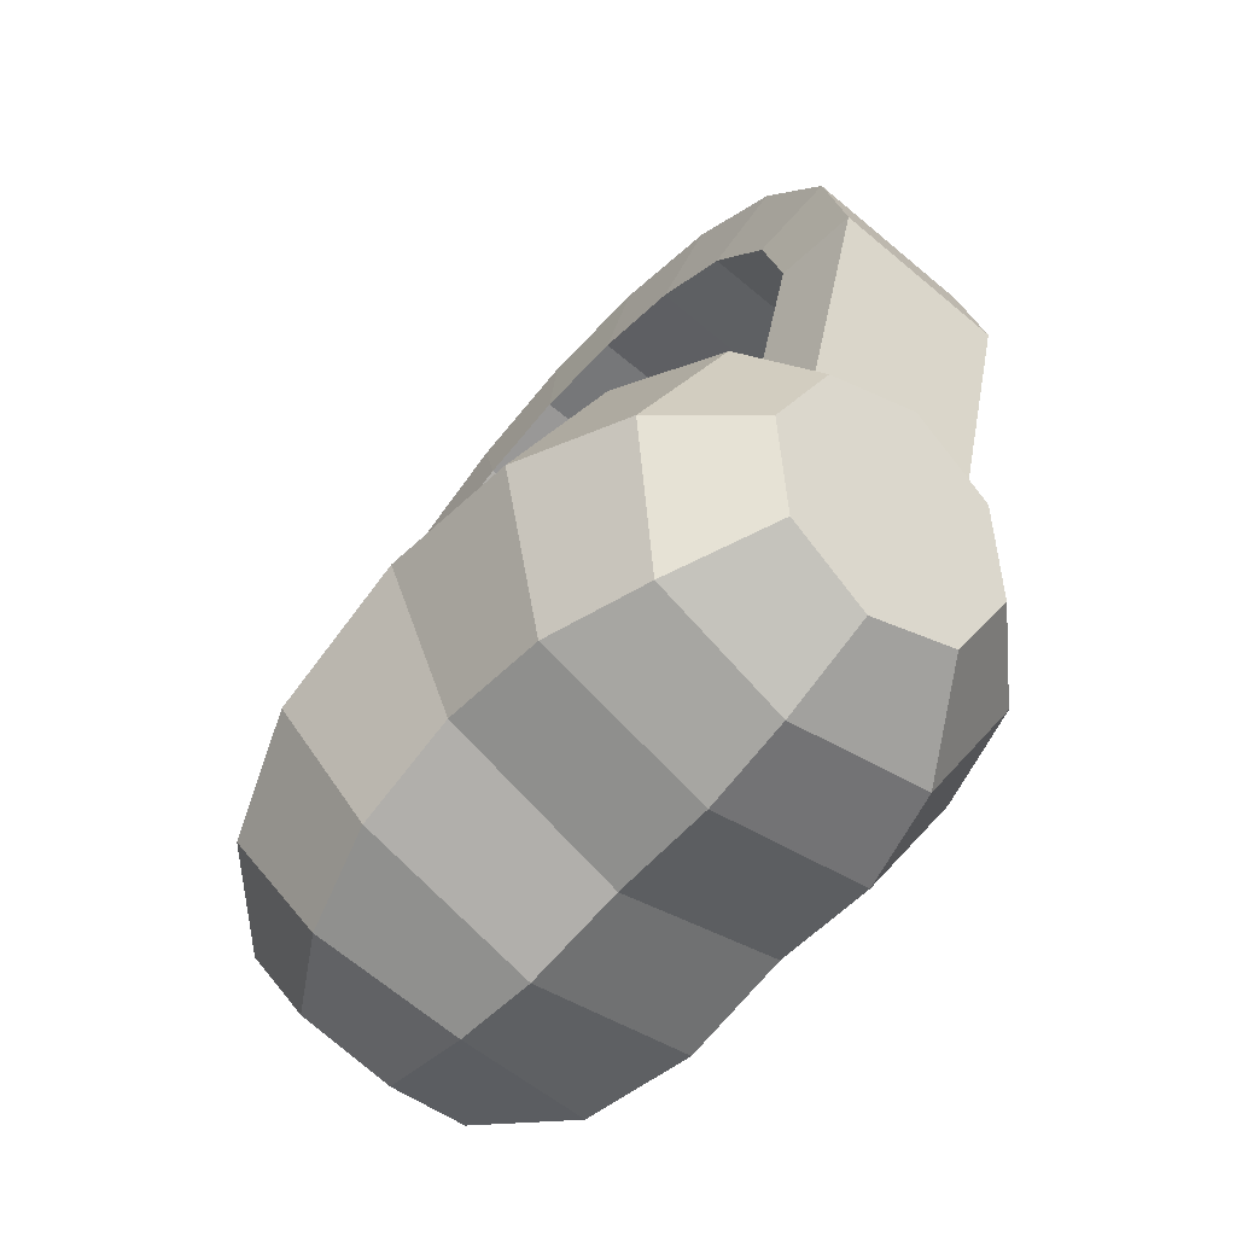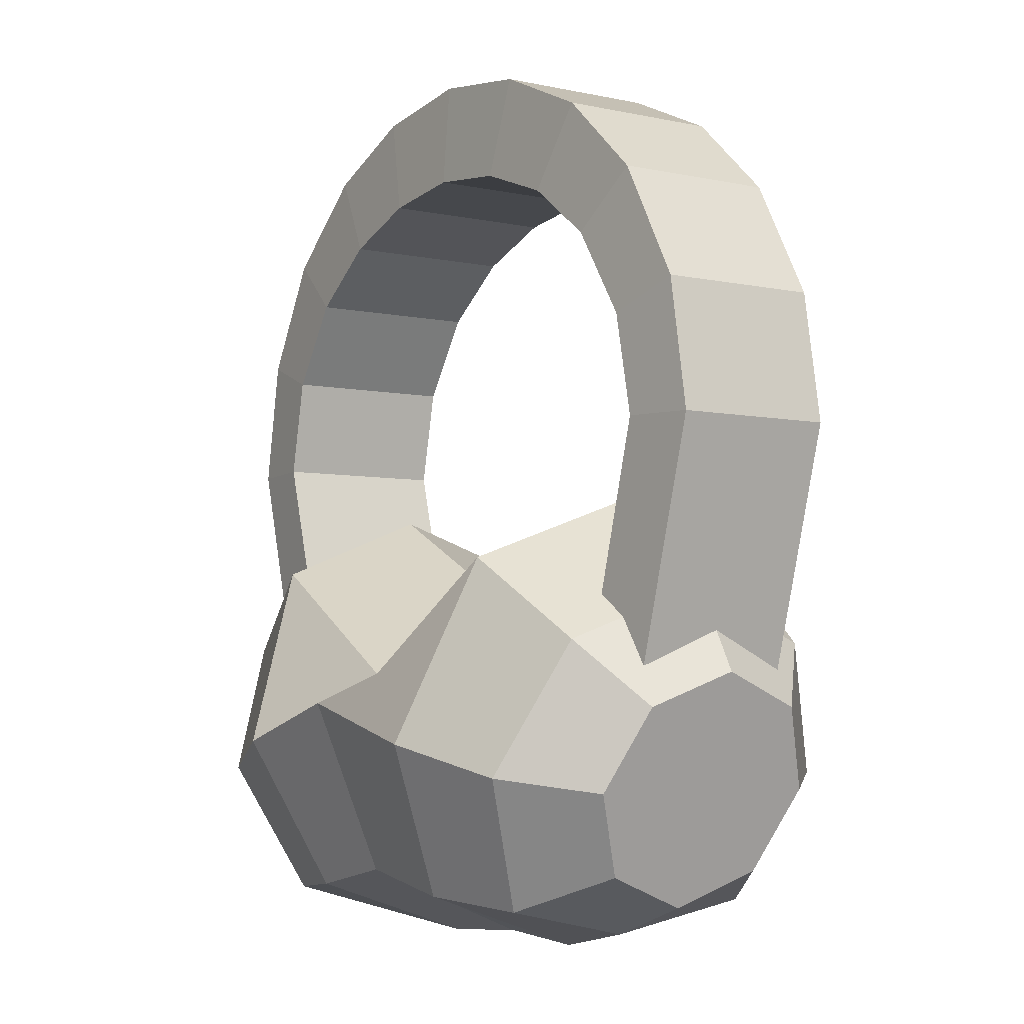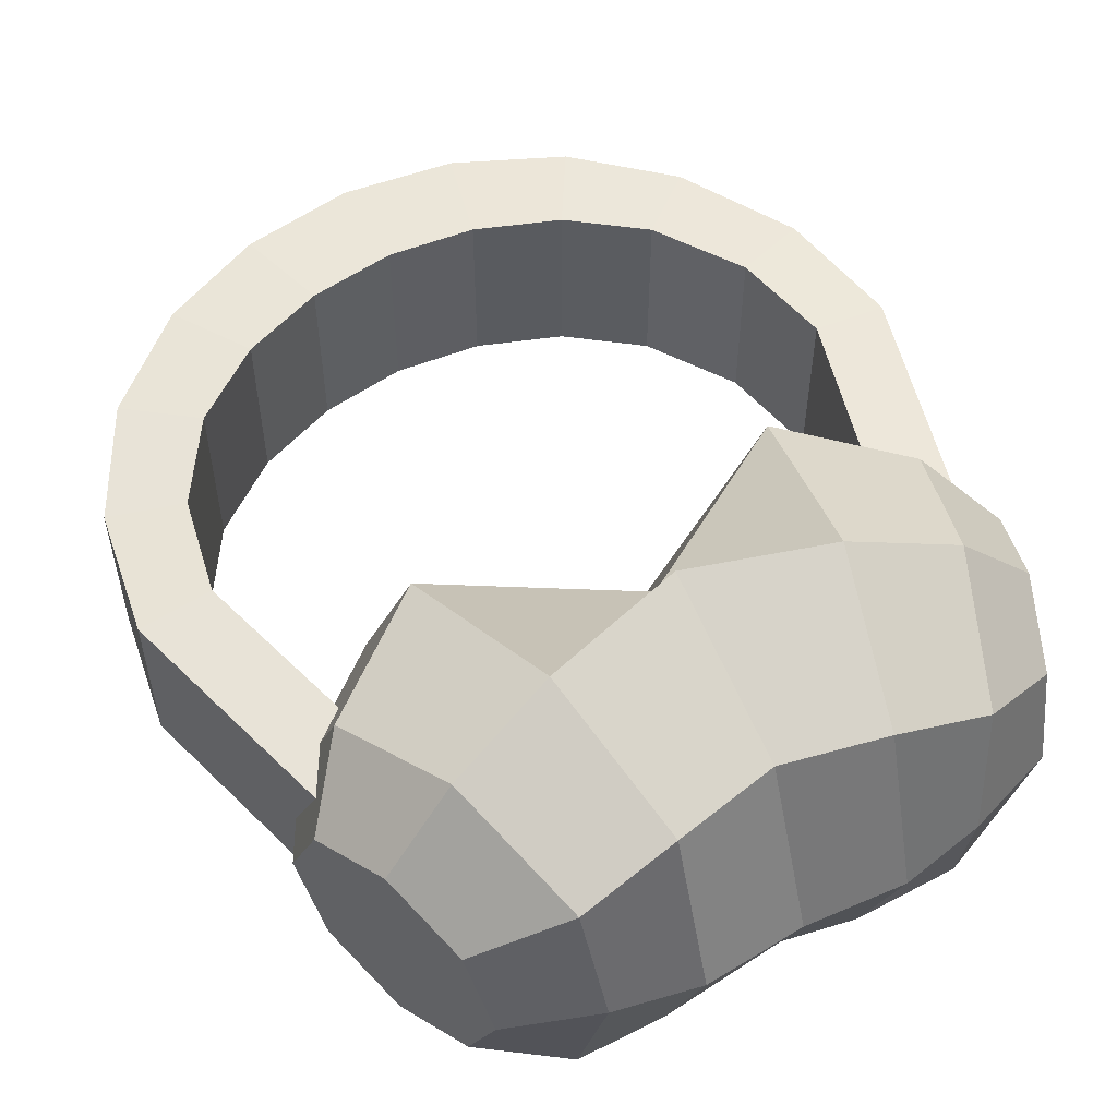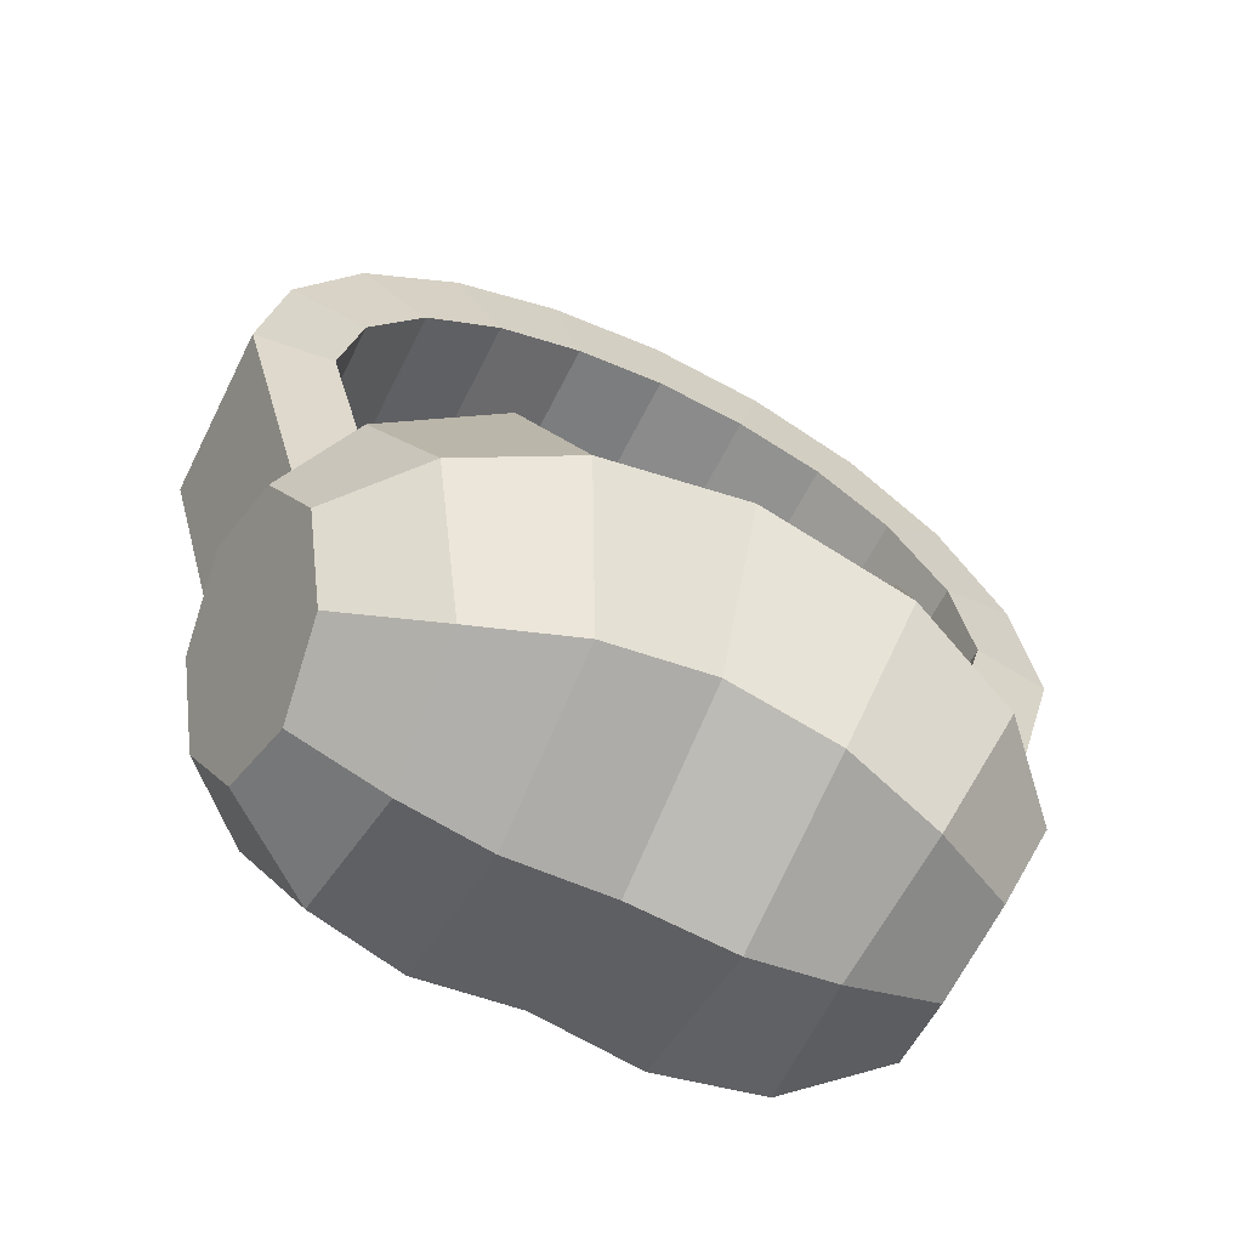
<metadata>
{"format":"obj","ext":"obj","renderer":"f3d","projection":"perspective","resolution":1024,"background":"white","views":[{"elev":-62.4,"azim":49.4,"up":"+Y"},{"elev":-4.8,"azim":55.2,"up":"+Y"},{"elev":55.0,"azim":-28.6,"up":"+Z"},{"elev":-62.0,"azim":-26.4,"up":"+Y"}]}
</metadata>
<code>
g headphone_col
v -0 -0.4847 5.262e-08
v 0.1107 -0.4928 5.821e-08
v 0.1131 -0.4314 -0.1805
v -0 -0.4088 -0.1832
v 0.1534 -0.2687 -0.2554
v -0 -0.2256 -0.2591
v -0 -0.4088 -0.1832
v 0.1131 -0.4314 -0.1805
v 0.1963 -0.07297 -0.1807
v -0 -0.1929 -0.1832
v -0 -0.2256 -0.2591
v 0.1534 -0.2687 -0.2554
v 0.2211 -0.003371 -1.485e-07
v -0 -0.117 -1.546e-07
v -0 -0.1929 -0.1832
v 0.1963 -0.07297 -0.1807
v 0.1963 -0.07297 0.1807
v -0 -0.1929 0.1832
v -0 -0.117 -1.546e-07
v 0.2211 -0.003371 -1.485e-07
v 0.1534 -0.2687 0.2554
v -0 -0.2256 0.2591
v -0 -0.1929 0.1832
v 0.1963 -0.07297 0.1807
v 0.1131 -0.4314 0.1805
v -0 -0.4088 0.1832
v -0 -0.2256 0.2591
v 0.1534 -0.2687 0.2554
v 0.1107 -0.4928 5.821e-08
v -0 -0.4847 5.262e-08
v -0 -0.4088 0.1832
v 0.1131 -0.4314 0.1805
v 0.2185 -0.4424 -0.1496
v 0.2038 -0.474 5.541e-08
v 0.3032 -0.4391 3.306e-08
v 0.3162 -0.4034 -0.09207
v 0.3479 -0.3169 -0.1306
v 0.2699 -0.3019 -0.2118
v 0.2185 -0.4424 -0.1496
v 0.3162 -0.4034 -0.09207
v 0.3797 -0.2299 -0.09258
v 0.3213 -0.1611 -0.1499
v 0.2699 -0.3019 -0.2118
v 0.3479 -0.3169 -0.1306
v 0.3929 -0.1937 -7.078e-08
v 0.3426 -0.1027 -1.164e-07
v 0.3213 -0.1611 -0.1499
v 0.3797 -0.2299 -0.09258
v 0.3797 -0.2299 0.09258
v 0.3213 -0.1611 0.1499
v 0.3426 -0.1027 -1.164e-07
v 0.3929 -0.1937 -7.078e-08
v 0.3479 -0.3169 0.1306
v 0.2699 -0.3019 0.2118
v 0.3213 -0.1611 0.1499
v 0.3797 -0.2299 0.09258
v 0.3162 -0.4034 0.09207
v 0.2185 -0.4424 0.1496
v 0.2699 -0.3019 0.2118
v 0.3479 -0.3169 0.1306
v 0.3032 -0.4391 3.306e-08
v 0.2038 -0.474 5.541e-08
v 0.2185 -0.4424 0.1496
v 0.3162 -0.4034 0.09207
v 0.1107 -0.4928 5.821e-08
v 0.2038 -0.474 5.541e-08
v 0.2185 -0.4424 -0.1496
v 0.1131 -0.4314 -0.1805
v 0.2185 -0.4424 0.1496
v 0.2038 -0.474 5.541e-08
v 0.1107 -0.4928 5.821e-08
v 0.1131 -0.4314 0.1805
v 0.2699 -0.3019 0.2118
v 0.2185 -0.4424 0.1496
v 0.1131 -0.4314 0.1805
v 0.1534 -0.2687 0.2554
v 0.3213 -0.1611 0.1499
v 0.2699 -0.3019 0.2118
v 0.1534 -0.2687 0.2554
v 0.1963 -0.07297 0.1807
v 0.3426 -0.1027 -1.164e-07
v 0.3213 -0.1611 0.1499
v 0.1963 -0.07297 0.1807
v 0.2211 -0.003371 -1.485e-07
v 0.3213 -0.1611 -0.1499
v 0.3426 -0.1027 -1.164e-07
v 0.2211 -0.003371 -1.485e-07
v 0.1963 -0.07297 -0.1807
v 0.2699 -0.3019 -0.2118
v 0.3213 -0.1611 -0.1499
v 0.1963 -0.07297 -0.1807
v 0.1534 -0.2687 -0.2554
v 0.2185 -0.4424 -0.1496
v 0.2699 -0.3019 -0.2118
v 0.1534 -0.2687 -0.2554
v 0.1131 -0.4314 -0.1805
v -0 -0.4847 5.262e-08
v -0 -0.4088 -0.1832
v -0.1131 -0.4314 -0.1805
v -0.1107 -0.4928 5.821e-08
v -0.1534 -0.2687 -0.2554
v -0.1131 -0.4314 -0.1805
v -0 -0.4088 -0.1832
v -0 -0.2256 -0.2591
v -0.1963 -0.07297 -0.1807
v -0.1534 -0.2687 -0.2554
v -0 -0.2256 -0.2591
v -0 -0.1929 -0.1832
v -0.2211 -0.003371 -1.485e-07
v -0.1963 -0.07297 -0.1807
v -0 -0.1929 -0.1832
v -0 -0.117 -1.546e-07
v -0.1963 -0.07297 0.1807
v -0.2211 -0.003371 -1.485e-07
v -0 -0.117 -1.546e-07
v -0 -0.1929 0.1832
v -0.1534 -0.2687 0.2554
v -0.1963 -0.07297 0.1807
v -0 -0.1929 0.1832
v -0 -0.2256 0.2591
v -0.1131 -0.4314 0.1805
v -0.1534 -0.2687 0.2554
v -0 -0.2256 0.2591
v -0 -0.4088 0.1832
v -0.1107 -0.4928 5.821e-08
v -0.1131 -0.4314 0.1805
v -0 -0.4088 0.1832
v -0 -0.4847 5.262e-08
v -0.2185 -0.4424 -0.1496
v -0.3162 -0.4034 -0.09207
v -0.3032 -0.4391 3.306e-08
v -0.2038 -0.474 5.541e-08
v -0.3479 -0.3169 -0.1306
v -0.3162 -0.4034 -0.09207
v -0.2185 -0.4424 -0.1496
v -0.2699 -0.3019 -0.2118
v -0.3797 -0.2299 -0.09258
v -0.3479 -0.3169 -0.1306
v -0.2699 -0.3019 -0.2118
v -0.3213 -0.1611 -0.1499
v -0.3929 -0.1937 -7.078e-08
v -0.3797 -0.2299 -0.09258
v -0.3213 -0.1611 -0.1499
v -0.3426 -0.1027 -1.164e-07
v -0.3797 -0.2299 0.09258
v -0.3929 -0.1937 -7.078e-08
v -0.3426 -0.1027 -1.164e-07
v -0.3213 -0.1611 0.1499
v -0.3479 -0.3169 0.1306
v -0.3797 -0.2299 0.09258
v -0.3213 -0.1611 0.1499
v -0.2699 -0.3019 0.2118
v -0.3162 -0.4034 0.09207
v -0.3479 -0.3169 0.1306
v -0.2699 -0.3019 0.2118
v -0.2185 -0.4424 0.1496
v -0.3032 -0.4391 3.306e-08
v -0.3162 -0.4034 0.09207
v -0.2185 -0.4424 0.1496
v -0.2038 -0.474 5.541e-08
v -0.1107 -0.4928 5.821e-08
v -0.1131 -0.4314 -0.1805
v -0.2185 -0.4424 -0.1496
v -0.2038 -0.474 5.541e-08
v -0.2185 -0.4424 0.1496
v -0.1131 -0.4314 0.1805
v -0.1107 -0.4928 5.821e-08
v -0.2038 -0.474 5.541e-08
v -0.2699 -0.3019 0.2118
v -0.1534 -0.2687 0.2554
v -0.1131 -0.4314 0.1805
v -0.2185 -0.4424 0.1496
v -0.3213 -0.1611 0.1499
v -0.1963 -0.07297 0.1807
v -0.1534 -0.2687 0.2554
v -0.2699 -0.3019 0.2118
v -0.3426 -0.1027 -1.164e-07
v -0.2211 -0.003371 -1.485e-07
v -0.1963 -0.07297 0.1807
v -0.3213 -0.1611 0.1499
v -0.3213 -0.1611 -0.1499
v -0.1963 -0.07297 -0.1807
v -0.2211 -0.003371 -1.485e-07
v -0.3426 -0.1027 -1.164e-07
v -0.2699 -0.3019 -0.2118
v -0.1534 -0.2687 -0.2554
v -0.1963 -0.07297 -0.1807
v -0.3213 -0.1611 -0.1499
v -0.2185 -0.4424 -0.1496
v -0.1131 -0.4314 -0.1805
v -0.1534 -0.2687 -0.2554
v -0.2699 -0.3019 -0.2118
v 0.4291 0.06497 -0.09253
v 0.3483 0.06736 -0.1007
v 0.2783 -0.1835 -0.09928
v 0.3549 -0.2022 -0.0924
v 0.4058 0.205 -0.09269
v 0.3263 0.1764 -0.1009
v 0.3483 0.06736 -0.1007
v 0.4291 0.06497 -0.09253
v 0.3352 0.3307 -0.09276
v 0.2649 0.2712 -0.101
v 0.3263 0.1764 -0.1009
v 0.4058 0.205 -0.09269
v 0.4058 0.205 0.08721
v 0.3263 0.1764 0.09545
v 0.2649 0.2712 0.09551
v 0.3352 0.3307 0.08728
v 0.4291 0.06497 0.08711
v 0.3483 0.06737 0.09519
v 0.3263 0.1764 0.09545
v 0.4058 0.205 0.08721
v 0.2783 -0.1835 0.09387
v 0.3483 0.06737 0.09519
v 0.4291 0.06497 0.08711
v 0.3549 -0.2022 0.0871
v 0.2387 0.4181 -0.09293
v 0.1861 0.3307 -0.1011
v 0.2649 0.2712 -0.101
v 0.3352 0.3307 -0.09276
v 0.3352 0.3307 0.08728
v 0.2649 0.2712 0.09551
v 0.1861 0.3307 0.09564
v 0.2387 0.4181 0.08745
v 0.4291 0.06497 0.08711
v 0.4058 0.205 0.08721
v 0.4058 0.205 -0.09269
v 0.4291 0.06497 -0.09253
v 0.4058 0.205 0.08721
v 0.3352 0.3307 0.08728
v 0.3352 0.3307 -0.09276
v 0.4058 0.205 -0.09269
v 0.3352 0.3307 0.08728
v 0.2387 0.4181 0.08745
v 0.2387 0.4181 -0.09293
v 0.3352 0.3307 -0.09276
v 0.4291 0.06497 -0.09253
v 0.3549 -0.2022 -0.0924
v 0.3549 -0.2022 0.0871
v 0.4291 0.06497 0.08711
v 0.3483 0.06736 -0.1007
v 0.3263 0.1764 -0.1009
v 0.3263 0.1764 0.09545
v 0.3483 0.06737 0.09519
v 0.3263 0.1764 -0.1009
v 0.2649 0.2712 -0.101
v 0.2649 0.2712 0.09551
v 0.3263 0.1764 0.09545
v 0.2649 0.2712 -0.101
v 0.1861 0.3307 -0.1011
v 0.1861 0.3307 0.09564
v 0.2649 0.2712 0.09551
v 0.3483 0.06737 0.09519
v 0.2783 -0.1835 0.09387
v 0.2783 -0.1835 -0.09928
v 0.3483 0.06736 -0.1007
v 0.1217 0.4702 -0.09309
v 0.0946 0.3643 -0.1012
v 0.1861 0.3307 -0.1011
v 0.2387 0.4181 -0.09293
v 0.1861 0.3307 0.09564
v 0.0946 0.3643 0.09575
v 0.1217 0.4702 0.08762
v 0.2387 0.4181 0.08745
v 0.2387 0.4181 0.08745
v 0.1217 0.4702 0.08762
v 0.1217 0.4702 -0.09309
v 0.2387 0.4181 -0.09293
v 0.1861 0.3307 -0.1011
v 0.0946 0.3643 -0.1012
v 0.0946 0.3643 0.09575
v 0.1861 0.3307 0.09564
v 0.0946 0.3643 -0.1012
v -0.001115 0.3748 -0.1013
v -0.001115 0.3748 0.09581
v 0.0946 0.3643 0.09575
v 0.1217 0.4702 -0.09309
v -0.001137 0.4863 -0.09314
v -0.001115 0.3748 -0.1013
v 0.0946 0.3643 -0.1012
v -0.001115 0.3748 0.09581
v -0.001137 0.4863 0.08768
v 0.1217 0.4702 0.08762
v 0.0946 0.3643 0.09575
v 0.1217 0.4702 0.08762
v -0.001137 0.4863 0.08768
v -0.001137 0.4863 -0.09314
v 0.1217 0.4702 -0.09309
v -0.2783 -0.1835 -0.09928
v -0.3483 0.06736 -0.1007
v -0.4291 0.06498 -0.09253
v -0.3549 -0.2022 -0.0924
v -0.4291 0.06498 -0.09253
v -0.3483 0.06736 -0.1007
v -0.3262 0.1761 -0.1009
v -0.4054 0.2054 -0.09271
v -0.4054 0.2054 -0.09271
v -0.3262 0.1761 -0.1009
v -0.2676 0.2667 -0.1011
v -0.3386 0.3279 -0.09281
v -0.3386 0.3279 0.08732
v -0.2676 0.2667 0.09559
v -0.3262 0.1762 0.09545
v -0.4054 0.2054 0.08723
v -0.4054 0.2054 0.08723
v -0.3262 0.1762 0.09545
v -0.3483 0.06736 0.09519
v -0.4291 0.06498 0.0871
v -0.4291 0.06498 0.0871
v -0.3483 0.06736 0.09519
v -0.2783 -0.1835 0.09387
v -0.3549 -0.2022 0.0871
v -0.3386 0.3279 -0.09281
v -0.2676 0.2667 -0.1011
v -0.1869 0.327 -0.1011
v -0.2375 0.4169 -0.09299
v -0.2375 0.4169 0.08751
v -0.1869 0.327 0.09566
v -0.2676 0.2667 0.09559
v -0.3386 0.3279 0.08732
v -0.4054 0.2054 0.08723
v -0.4291 0.06498 0.0871
v -0.4291 0.06498 -0.09253
v -0.4054 0.2054 -0.09271
v -0.3386 0.3279 0.08732
v -0.4054 0.2054 0.08723
v -0.4054 0.2054 -0.09271
v -0.3386 0.3279 -0.09281
v -0.2375 0.4169 0.08751
v -0.3386 0.3279 0.08732
v -0.3386 0.3279 -0.09281
v -0.2375 0.4169 -0.09299
v -0.3549 -0.2022 -0.0924
v -0.4291 0.06498 -0.09253
v -0.4291 0.06498 0.0871
v -0.3549 -0.2022 0.0871
v -0.3262 0.1761 -0.1009
v -0.3483 0.06736 -0.1007
v -0.3483 0.06736 0.09519
v -0.3262 0.1762 0.09545
v -0.2676 0.2667 -0.1011
v -0.3262 0.1761 -0.1009
v -0.3262 0.1762 0.09545
v -0.2676 0.2667 0.09559
v -0.1869 0.327 -0.1011
v -0.2676 0.2667 -0.1011
v -0.2676 0.2667 0.09559
v -0.1869 0.327 0.09566
v -0.2783 -0.1835 0.09387
v -0.3483 0.06736 0.09519
v -0.3483 0.06736 -0.1007
v -0.2783 -0.1835 -0.09928
v -0.1869 0.327 -0.1011
v -0.09668 0.3616 -0.1012
v -0.124 0.4675 -0.09312
v -0.2375 0.4169 -0.09299
v -0.124 0.4675 0.08765
v -0.09668 0.3616 0.09576
v -0.1869 0.327 0.09566
v -0.2375 0.4169 0.08751
v -0.124 0.4675 0.08765
v -0.2375 0.4169 0.08751
v -0.2375 0.4169 -0.09299
v -0.124 0.4675 -0.09312
v -0.09668 0.3616 -0.1012
v -0.1869 0.327 -0.1011
v -0.1869 0.327 0.09566
v -0.09668 0.3616 0.09576
v -0.001115 0.3748 -0.1013
v -0.09668 0.3616 -0.1012
v -0.09668 0.3616 0.09576
v -0.001115 0.3748 0.09581
v -0.001137 0.4863 -0.09314
v -0.124 0.4675 -0.09312
v -0.09668 0.3616 -0.1012
v -0.001115 0.3748 -0.1013
v -0.124 0.4675 0.08765
v -0.001137 0.4863 0.08768
v -0.001115 0.3748 0.09581
v -0.09668 0.3616 0.09576
v -0.001137 0.4863 0.08768
v -0.124 0.4675 0.08765
v -0.124 0.4675 -0.09312
v -0.001137 0.4863 -0.09314
v -0.3162 -0.4034 0.09207
v -0.3032 -0.4391 3.306e-08
v -0.348 -0.3166 1.77e-08
v -0.3479 -0.3169 0.1306
v -0.3162 -0.4034 -0.09207
v -0.3797 -0.2299 0.09258
v -0.3479 -0.3169 -0.1306
v -0.3929 -0.1937 -7.078e-08
v -0.3797 -0.2299 -0.09258
v 0.3162 -0.4034 0.09207
v 0.348 -0.3166 1.77e-08
v 0.3032 -0.4391 3.306e-08
v 0.3479 -0.3169 0.1306
v 0.3162 -0.4034 -0.09207
v 0.3797 -0.2299 0.09258
v 0.3479 -0.3169 -0.1306
v 0.3929 -0.1937 -7.078e-08
v 0.3797 -0.2299 -0.09258
g headphone_col_0
f 3 2 1
f 4 3 1
f 7 6 5
f 8 7 5
f 11 10 9
f 12 11 9
f 15 14 13
f 16 15 13
f 19 18 17
f 20 19 17
f 23 22 21
f 24 23 21
f 27 26 25
f 28 27 25
f 31 30 29
f 32 31 29
f 35 34 33
f 36 35 33
f 39 38 37
f 40 39 37
f 43 42 41
f 44 43 41
f 47 46 45
f 48 47 45
f 51 50 49
f 52 51 49
f 55 54 53
f 56 55 53
f 59 58 57
f 60 59 57
f 63 62 61
f 64 63 61
f 67 66 65
f 68 67 65
f 71 70 69
f 72 71 69
f 75 74 73
f 76 75 73
f 79 78 77
f 80 79 77
f 83 82 81
f 84 83 81
f 87 86 85
f 88 87 85
f 91 90 89
f 92 91 89
f 95 94 93
f 96 95 93
f 99 98 97
f 100 99 97
f 103 102 101
f 104 103 101
f 107 106 105
f 108 107 105
f 111 110 109
f 112 111 109
f 115 114 113
f 116 115 113
f 119 118 117
f 120 119 117
f 123 122 121
f 124 123 121
f 127 126 125
f 128 127 125
f 131 130 129
f 132 131 129
f 135 134 133
f 136 135 133
f 139 138 137
f 140 139 137
f 143 142 141
f 144 143 141
f 147 146 145
f 148 147 145
f 151 150 149
f 152 151 149
f 155 154 153
f 156 155 153
f 159 158 157
f 160 159 157
f 163 162 161
f 164 163 161
f 167 166 165
f 168 167 165
f 171 170 169
f 172 171 169
f 175 174 173
f 176 175 173
f 179 178 177
f 180 179 177
f 183 182 181
f 184 183 181
f 187 186 185
f 188 187 185
f 191 190 189
f 192 191 189
f 195 194 193
f 196 195 193
f 199 198 197
f 200 199 197
f 203 202 201
f 204 203 201
f 207 206 205
f 208 207 205
f 211 210 209
f 212 211 209
f 215 214 213
f 216 215 213
f 219 218 217
f 220 219 217
f 223 222 221
f 224 223 221
f 227 226 225
f 228 227 225
f 231 230 229
f 232 231 229
f 235 234 233
f 236 235 233
f 239 238 237
f 240 239 237
f 243 242 241
f 244 243 241
f 247 246 245
f 248 247 245
f 251 250 249
f 252 251 249
f 255 254 253
f 256 255 253
f 259 258 257
f 260 259 257
f 263 262 261
f 264 263 261
f 267 266 265
f 268 267 265
f 271 270 269
f 272 271 269
f 275 274 273
f 276 275 273
f 279 278 277
f 280 279 277
f 283 282 281
f 284 283 281
f 287 286 285
f 288 287 285
f 291 290 289
f 292 291 289
f 295 294 293
f 296 295 293
f 299 298 297
f 300 299 297
f 303 302 301
f 304 303 301
f 307 306 305
f 308 307 305
f 311 310 309
f 312 311 309
f 315 314 313
f 316 315 313
f 319 318 317
f 320 319 317
f 323 322 321
f 324 323 321
f 327 326 325
f 328 327 325
f 331 330 329
f 332 331 329
f 335 334 333
f 336 335 333
f 339 338 337
f 340 339 337
f 343 342 341
f 344 343 341
f 347 346 345
f 348 347 345
f 351 350 349
f 352 351 349
f 355 354 353
f 356 355 353
f 359 358 357
f 360 359 357
f 363 362 361
f 364 363 361
f 367 366 365
f 368 367 365
f 371 370 369
f 372 371 369
f 375 374 373
f 376 375 373
f 379 378 377
f 380 379 377
f 383 382 381
f 384 383 381
f 387 386 385
f 387 385 388
f 387 389 386
f 387 388 390
f 387 391 389
f 387 390 392
f 387 393 391
f 387 392 393
f 396 395 394
f 394 395 397
f 398 395 396
f 397 395 399
f 400 395 398
f 399 395 401
f 402 395 400
f 401 395 402

</code>
